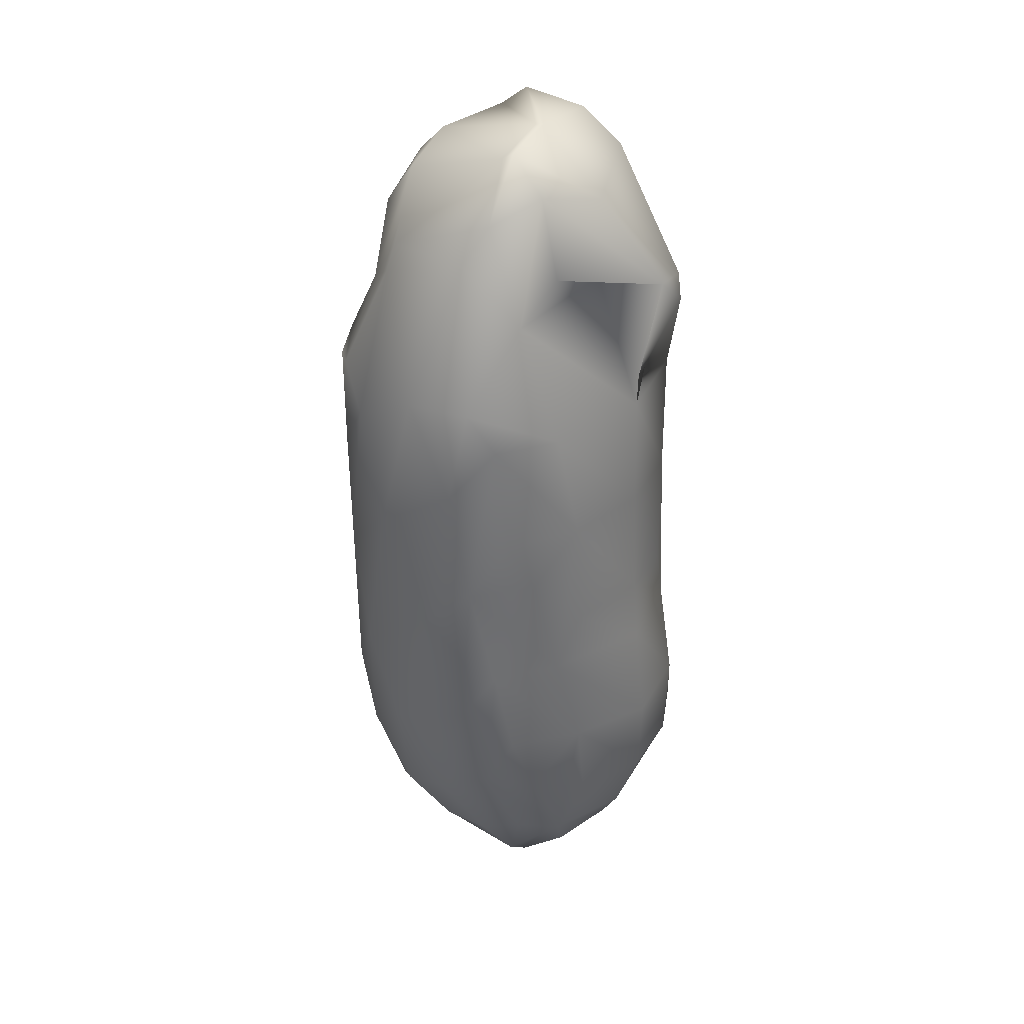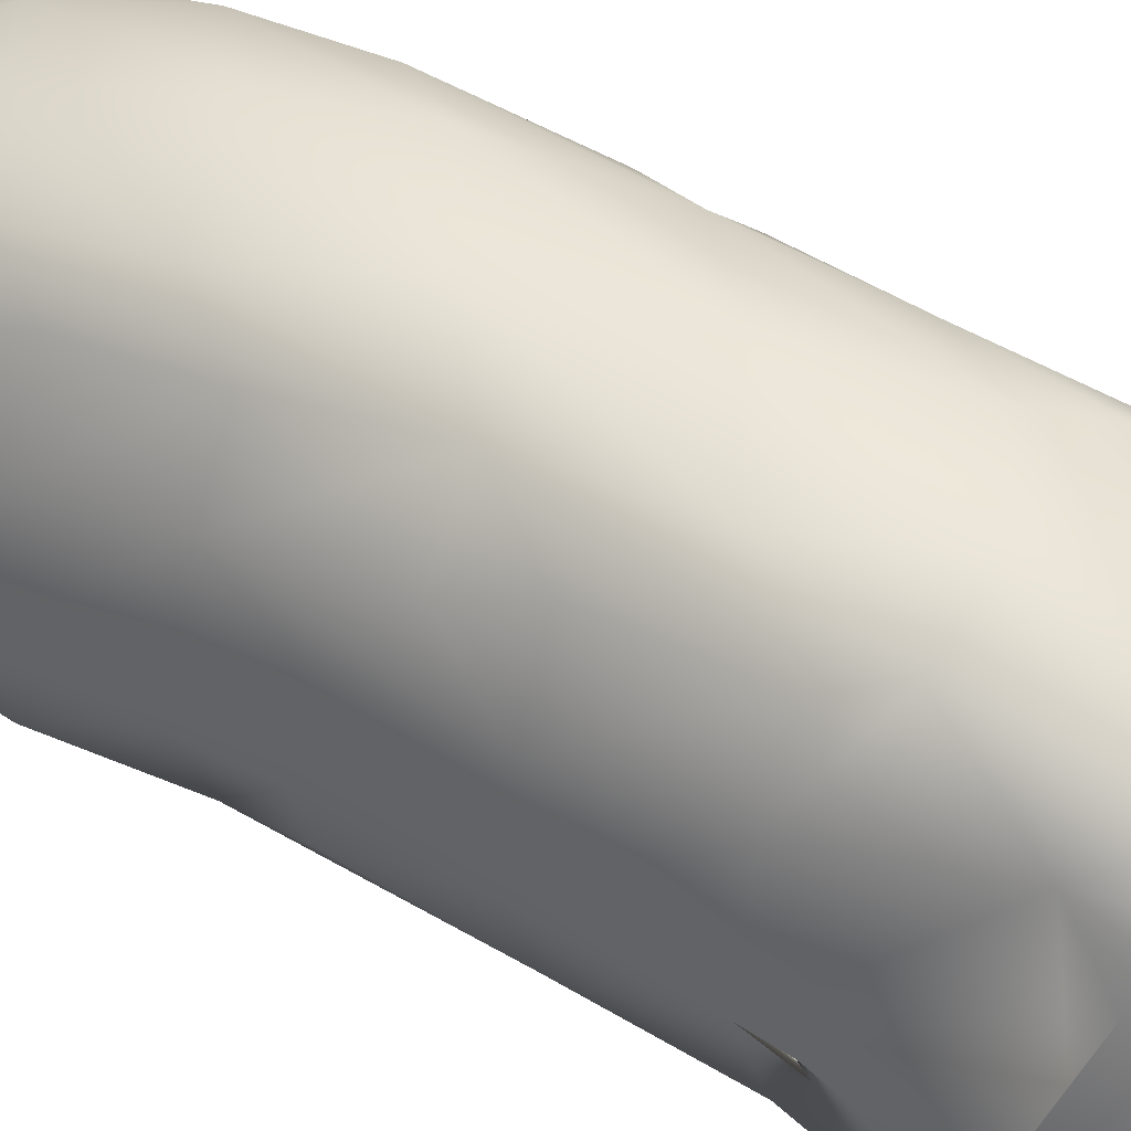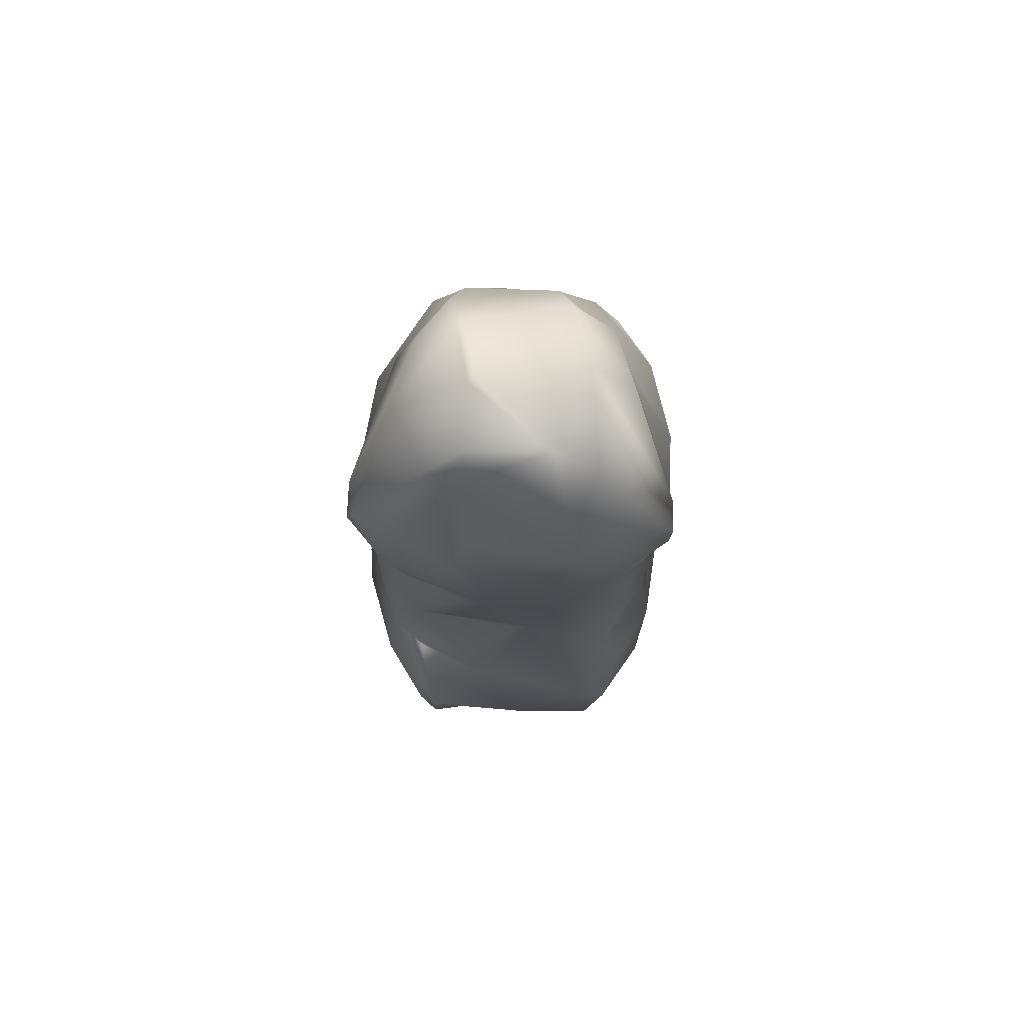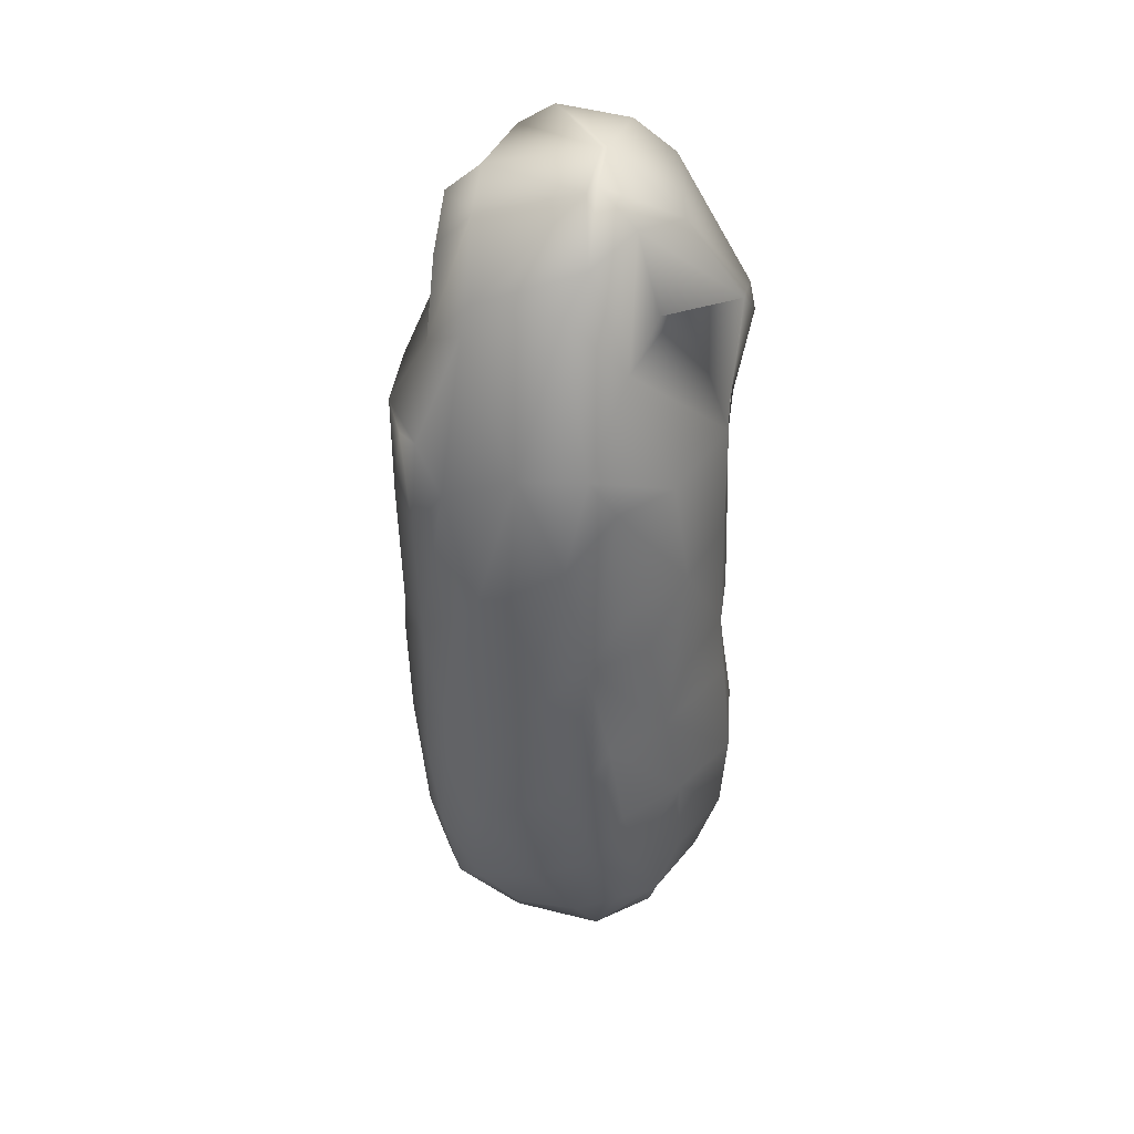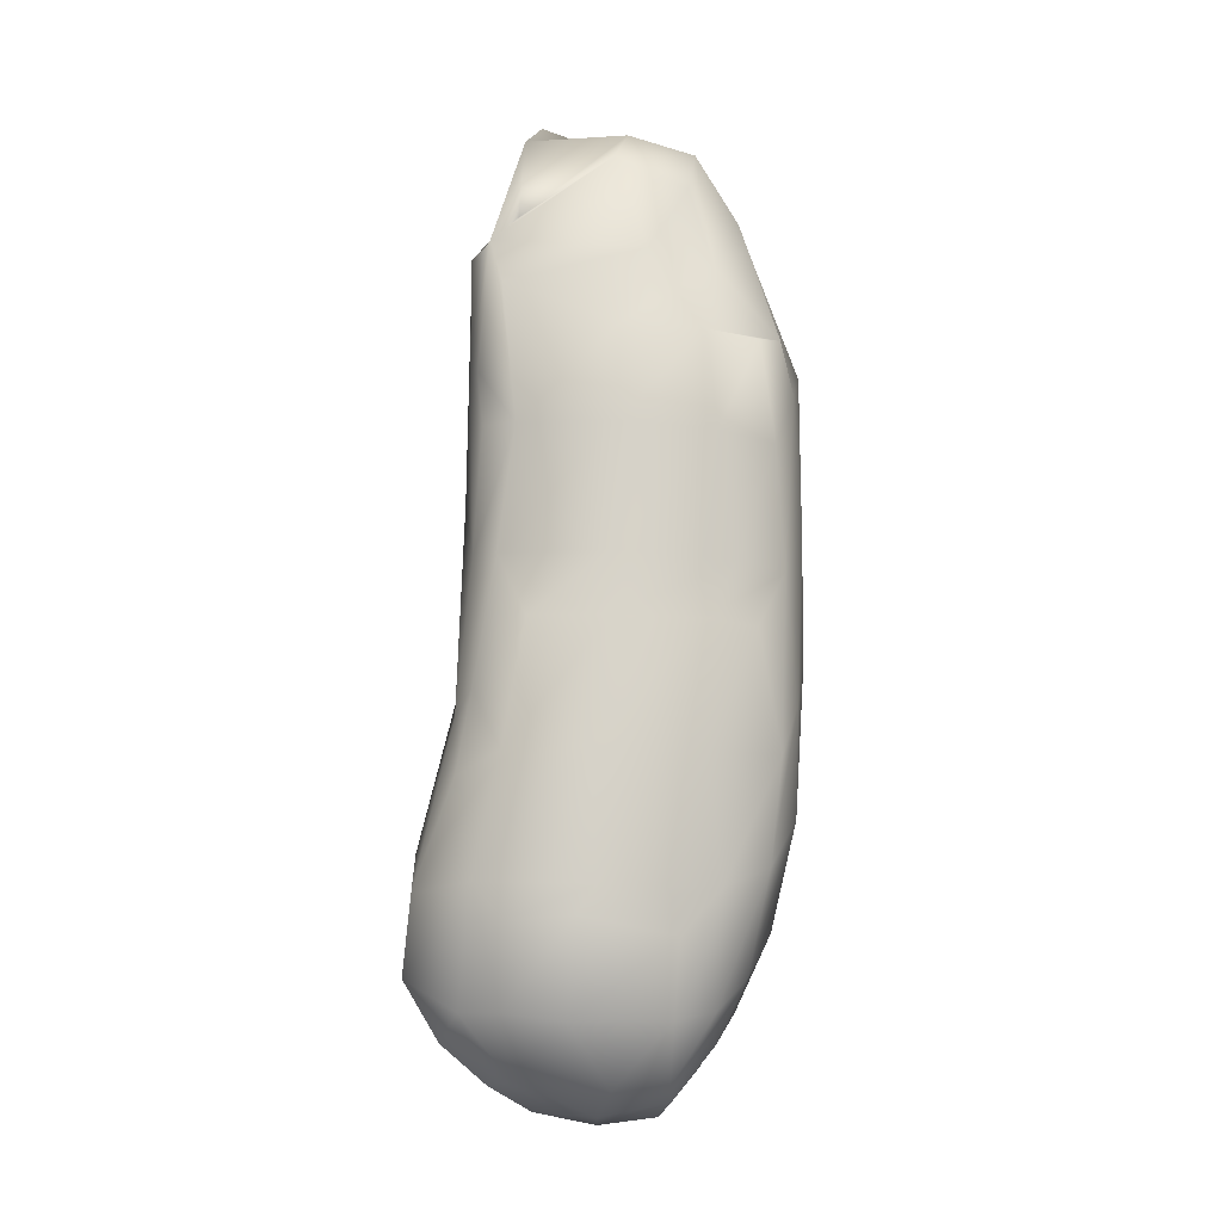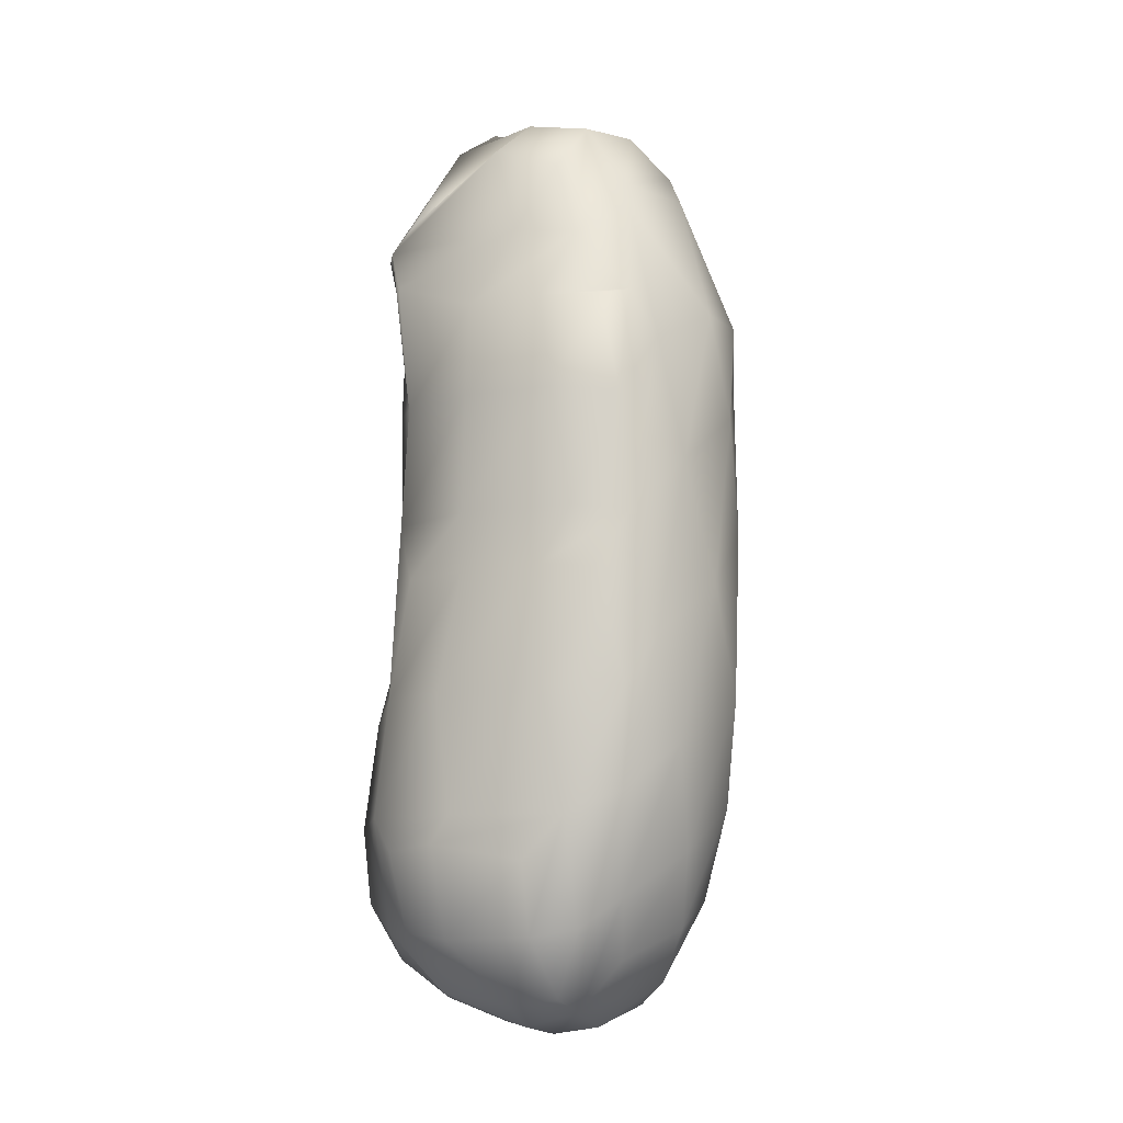
<metadata>
{"format":"obj","ext":"obj","renderer":"f3d","projection":"perspective","resolution":1024,"background":"white","views":[{"elev":34.3,"azim":-138.7,"up":"+Z"},{"elev":48.7,"azim":-54.8,"up":"+Y"},{"elev":75.9,"azim":1.1,"up":"+Z"},{"elev":37.6,"azim":-158.5,"up":"+Z"},{"elev":-11.6,"azim":95.2,"up":"+Z"},{"elev":-11.6,"azim":132.4,"up":"+Z"}]}
</metadata>
<code>
v 4.378 3.924 -39.73
v 7.236 2.151 -36.54
v 4.519 -0.7892 -39.13
v 7.043 -0.8861 -36.16
v 2.254 3.076 -40.92
v 6.128 -3.069 -36.11
v 2.73 -2.102 -39.45
v 6.133 7.003 -36.47
v 8.903 2.75 -31.84
v 7.034 7.319 -32.72
v 1.943 6.579 -40.19
v 3.56 6.605 -39.52
v 8.272 -2.16 -30.25
v 8.548 -0.6626 -32.07
v 0.1715 -0.2978 -40.7
v -0.2193 2.81 -41.33
v 4.216 -4.191 -37.5
v -2.611 -3.303 -38.47
v 5.032 -5.875 -34.52
v 4.596 8.853 -36.08
v 6.103 9.281 -30.43
v 2.72 10.26 -34.48
v -0.4118 5.773 -40.94
v -3.54 7.567 -38.67
v -2.904 9.427 -35.95
v 0.9422 8.649 -37.55
v 4.306 11.47 -29.38
v 8.678 3.745 -30.38
v 9.163 3.355 -24.22
v 7.145 8.658 -24.1
v 6.125 -5.307 -30.59
v 8.622 -0.8001 -24.26
v 4.648 12.1 -24.13
v -3.459 1.438 -40.46
v -3.208 -1.836 -39.43
v -3.487 6.119 -39.84
v -6.329 1.555 -37.9
v -6.133 5.627 -37.55
v -6.402 -3.504 -35.19
v -5.497 -2.282 -37.53
v -1.93 -5.253 -35.96
v -6.792 6.71 -35.43
v -5.355 8.997 -34.47
v 1.14 -6.156 -33.07
v 4.219 -5.457 -28.59
v -5.111 -6.048 -30.89
v -5.104 -6.003 -34.04
v -2.04 -4.594 -26.19
v -1.102 11.32 -32.12
v 1.031 12.67 -26.8
v -4.648 11.17 -29.7
v -3.952 12.4 -24.17
v 5.604 -3.443 -22.27
v 7.186 -3.136 -25.24
v 0.9319 -3.245 -17.09
v 2.966 12.86 -21.47
v -1.372 13.17 -18.35
v 6.307 -2.525 -20.9
v 7.548 -1.231 -14.67
v 8.516 4.366 -17.96
v 8.239 0.2887 -17.87
v 6.162 -2.593 -14.47
v 2.843 -3.5 -11.06
v 7.29 8.786 -17.98
v 5.731 11.05 -18.15
v 4.437 12.37 -15.21
v 1.059 13.2 -12.09
v 8.513 4.354 -14.83
v 6.505 10.12 -14.99
v 8.501 4.529 -8.578
v 7.125 9.325 -8.761
v 7.929 -0.3301 -8.384
v 4.879 12.03 -8.953
v 2.773 12.91 -5.849
v -7.671 1.96 -35.76
v -8.848 1.439 -32.23
v -7.763 5.538 -32.52
v -8.003 -2.255 -32.22
v -6.436 8.767 -30.6
v -7.935 6.388 -27.17
v -5.899 -5.143 -28.68
v -6.017 -5.393 -32.34
v -5.589 -3.516 -22.53
v -5.972 10.17 -26.84
v -5.532 11.22 -21.34
v 0.3389 -3.202 -17.75
v -2.732 -3.88 -24.07
v -7.121 -2.384 -21.56
v -4.602 12.26 -15.23
v -5.431 -2.907 -14.66
v -1.504 -3.704 -8.21
v -3.674 -3.205 -14.14
v -3.533 12.67 -8.982
v 5.172 -2.99 -5.078
v 6.794 -2.1 -8.194
v 0.9087 -3.683 -0.6206
v -1.285 13.15 -3.744
v 6.379 -2.427 -5.269
v 8.185 -1.617 0.774
v 8.453 4.774 -3.663
v 8.2 -1.011 -1.367
v 8.013 -1.947 0.35
v 3.05 -3.325 1.734
v 7.409 8.802 -3.8
v 5.625 11.33 -3.8
v 4.325 12.32 -3.506
v 2.453 10.72 2.012
v 6.217 5.92 0.9135
v 5.015 9.102 0.2674
v 6.01 4.271 5.853
v 5.039 7.866 4.363
v 3.061 -1.993 3.155
v 4.144 -0.4704 7.591
v 8.076 -0.2448 1.927
v 2.255 10.26 3.467
v 2.873 8.109 7.039
v -7.897 -2.742 -27.48
v -9.294 1.836 -27.39
v -8.897 2.331 -21.49
v -7.501 8.062 -21.24
v -8.551 2.242 -18.07
v -7.443 -1.335 -11.6
v -7.788 -0.8737 -17.91
v -8.092 6.727 -18.05
v -6.931 9.454 -15.04
v -8.045 7.063 -11.87
v -2.842 -3.537 -8.406
v -6.987 -1.908 -5.285
v -6.176 10.7 -12.02
v -5.711 11.25 -5.862
v -3.103 -3.726 0.2683
v -5.561 -2.864 -5.096
v -4.577 12.22 -3.585
v -2.284 -2.921 2.351
v -2.516 10.23 3.751
v -2.992 -1.021 6.64
v 1.89 0.1001 9.265
v -2.317 6.816 8.451
v -3.238 8.921 5.655
v 3.814 4.733 7.875
v -1.871 3.704 9.25
v -8.502 2.557 -11.78
v -8.502 2.787 -5.48
v -7.605 8.382 -5.666
v -8.496 2.711 -3.791
v -5.257 8.739 0.4685
v -6.1 3.436 1.744
v -8.305 0.678 0.9737
v -6.046 -1.919 0.5635
v -8.086 -1.054 0.9416
v -8.483 -0.8159 -0.424
v -4.191 -0.5195 7.511
v -6.011 6.729 2.734
v -4.729 6.495 6.851
v -2.129 0.1235 9.22
v -2.704 6.434 8.721
v -2.147 3.4 9.222
v -5.981 3.23 6.12
f 1 2 3
f 4 3 2
f 5 1 3
f 6 3 4
f 7 5 3
f 6 7 3
f 8 2 1
f 9 4 2
f 10 2 8
f 10 9 2
f 11 1 5
f 12 8 1
f 11 12 1
f 13 6 4
f 14 4 9
f 13 4 14
f 15 5 7
f 16 11 5
f 16 5 15
f 17 7 6
f 18 15 7
f 17 18 7
f 19 6 13
f 19 17 6
f 20 8 12
f 21 8 20
f 21 10 8
f 20 12 11
f 22 20 11
f 23 11 16
f 24 11 23
f 25 11 24
f 26 22 11
f 25 26 11
f 27 21 20
f 27 20 22
f 28 14 9
f 21 28 9
f 21 9 10
f 13 14 28
f 29 13 28
f 30 28 21
f 30 29 28
f 31 19 13
f 32 31 13
f 29 32 13
f 33 21 27
f 33 30 21
f 34 16 15
f 35 34 15
f 18 35 15
f 36 16 34
f 36 23 16
f 37 34 35
f 38 36 34
f 38 34 37
f 39 35 18
f 39 40 35
f 37 35 40
f 41 18 17
f 39 18 41
f 24 23 36
f 42 24 36
f 38 42 36
f 43 25 24
f 43 24 42
f 44 17 19
f 44 41 17
f 45 44 19
f 45 19 31
f 46 41 44
f 47 39 41
f 46 47 41
f 48 44 45
f 48 46 44
f 49 22 26
f 50 22 49
f 50 27 22
f 49 26 25
f 51 49 25
f 43 51 25
f 52 50 49
f 52 49 51
f 53 45 31
f 54 31 32
f 53 31 54
f 55 45 53
f 55 48 45
f 56 27 50
f 56 33 27
f 57 56 50
f 57 50 52
f 58 54 32
f 59 58 32
f 60 32 29
f 61 32 60
f 59 32 61
f 53 54 58
f 59 53 58
f 62 53 59
f 63 55 53
f 63 53 62
f 64 29 30
f 64 60 29
f 65 30 33
f 65 64 30
f 66 33 56
f 66 65 33
f 67 66 56
f 67 56 57
f 68 61 60
f 69 68 60
f 69 60 64
f 59 61 68
f 70 59 68
f 71 68 69
f 71 70 68
f 72 62 59
f 70 72 59
f 66 69 64
f 66 64 65
f 73 69 66
f 73 71 69
f 74 66 67
f 74 73 66
f 39 75 40
f 37 40 75
f 76 75 39
f 42 37 75
f 77 42 75
f 77 75 76
f 78 39 47
f 76 39 78
f 38 37 42
f 79 51 42
f 43 42 51
f 80 79 42
f 77 80 42
f 81 47 46
f 81 82 47
f 78 47 82
f 83 46 48
f 83 81 46
f 84 51 79
f 85 52 51
f 84 85 51
f 84 79 80
f 55 86 48
f 87 48 86
f 88 48 87
f 83 48 88
f 89 57 52
f 89 52 85
f 90 86 55
f 90 87 86
f 91 55 63
f 92 90 55
f 91 92 55
f 90 88 87
f 93 67 57
f 93 57 89
f 94 63 62
f 95 62 72
f 94 62 95
f 96 63 94
f 96 91 63
f 97 74 67
f 97 67 93
f 98 95 72
f 99 98 72
f 100 72 70
f 101 72 100
f 99 72 101
f 94 95 98
f 99 94 98
f 102 94 99
f 103 96 94
f 103 94 102
f 104 70 71
f 104 100 70
f 105 71 73
f 105 104 71
f 106 73 74
f 106 105 73
f 107 106 74
f 107 74 97
f 108 101 100
f 109 108 100
f 109 100 104
f 99 101 108
f 110 99 108
f 111 108 109
f 111 110 108
f 112 102 99
f 113 112 99
f 114 99 110
f 113 99 114
f 106 109 104
f 106 104 105
f 107 109 106
f 115 109 107
f 116 109 115
f 116 111 109
f 81 117 82
f 78 82 117
f 88 117 81
f 118 78 117
f 119 118 117
f 119 117 88
f 83 88 81
f 76 78 118
f 80 76 118
f 120 80 118
f 120 118 119
f 77 76 80
f 85 80 120
f 84 80 85
f 121 119 88
f 122 88 90
f 122 123 88
f 121 88 123
f 124 120 119
f 124 119 121
f 89 85 120
f 125 89 120
f 126 125 120
f 124 126 120
f 127 90 92
f 128 90 127
f 128 122 90
f 129 89 125
f 130 93 89
f 129 130 89
f 129 125 126
f 91 127 92
f 128 127 91
f 131 91 96
f 132 128 91
f 131 132 91
f 133 97 93
f 133 93 130
f 134 96 103
f 134 131 96
f 135 107 97
f 135 97 133
f 103 102 112
f 136 103 112
f 137 112 113
f 137 136 112
f 134 103 136
f 135 115 107
f 138 116 115
f 139 115 135
f 138 115 139
f 140 114 110
f 116 140 110
f 116 110 111
f 113 114 140
f 141 113 140
f 138 140 116
f 138 141 140
f 137 113 141
f 122 142 123
f 121 123 142
f 143 142 122
f 126 121 142
f 144 126 142
f 144 142 143
f 128 143 122
f 124 121 126
f 130 126 144
f 129 126 130
f 145 143 128
f 146 144 143
f 147 146 143
f 148 147 143
f 145 148 143
f 149 128 132
f 150 128 149
f 150 151 128
f 145 128 151
f 133 130 144
f 133 144 146
f 131 149 132
f 136 149 131
f 152 149 136
f 152 150 149
f 134 136 131
f 153 146 147
f 135 133 146
f 139 135 146
f 154 139 146
f 153 154 146
f 153 147 148
f 155 136 137
f 155 152 136
f 156 138 139
f 156 139 154
f 157 137 141
f 156 141 138
f 156 157 141
f 155 137 157
f 150 148 151
f 145 151 148
f 158 148 150
f 154 148 158
f 153 148 154
f 152 158 150
f 157 158 152
f 156 154 158
f 156 158 157
f 155 157 152

</code>
